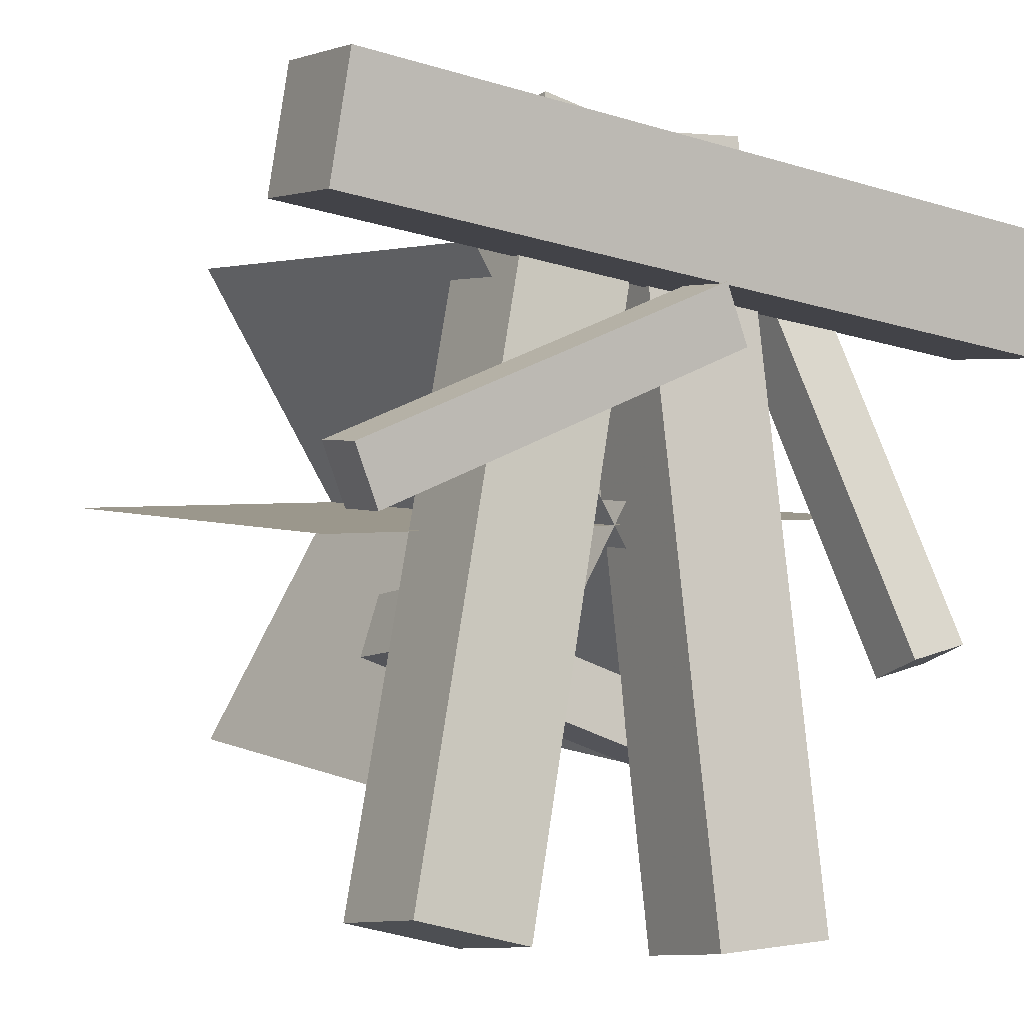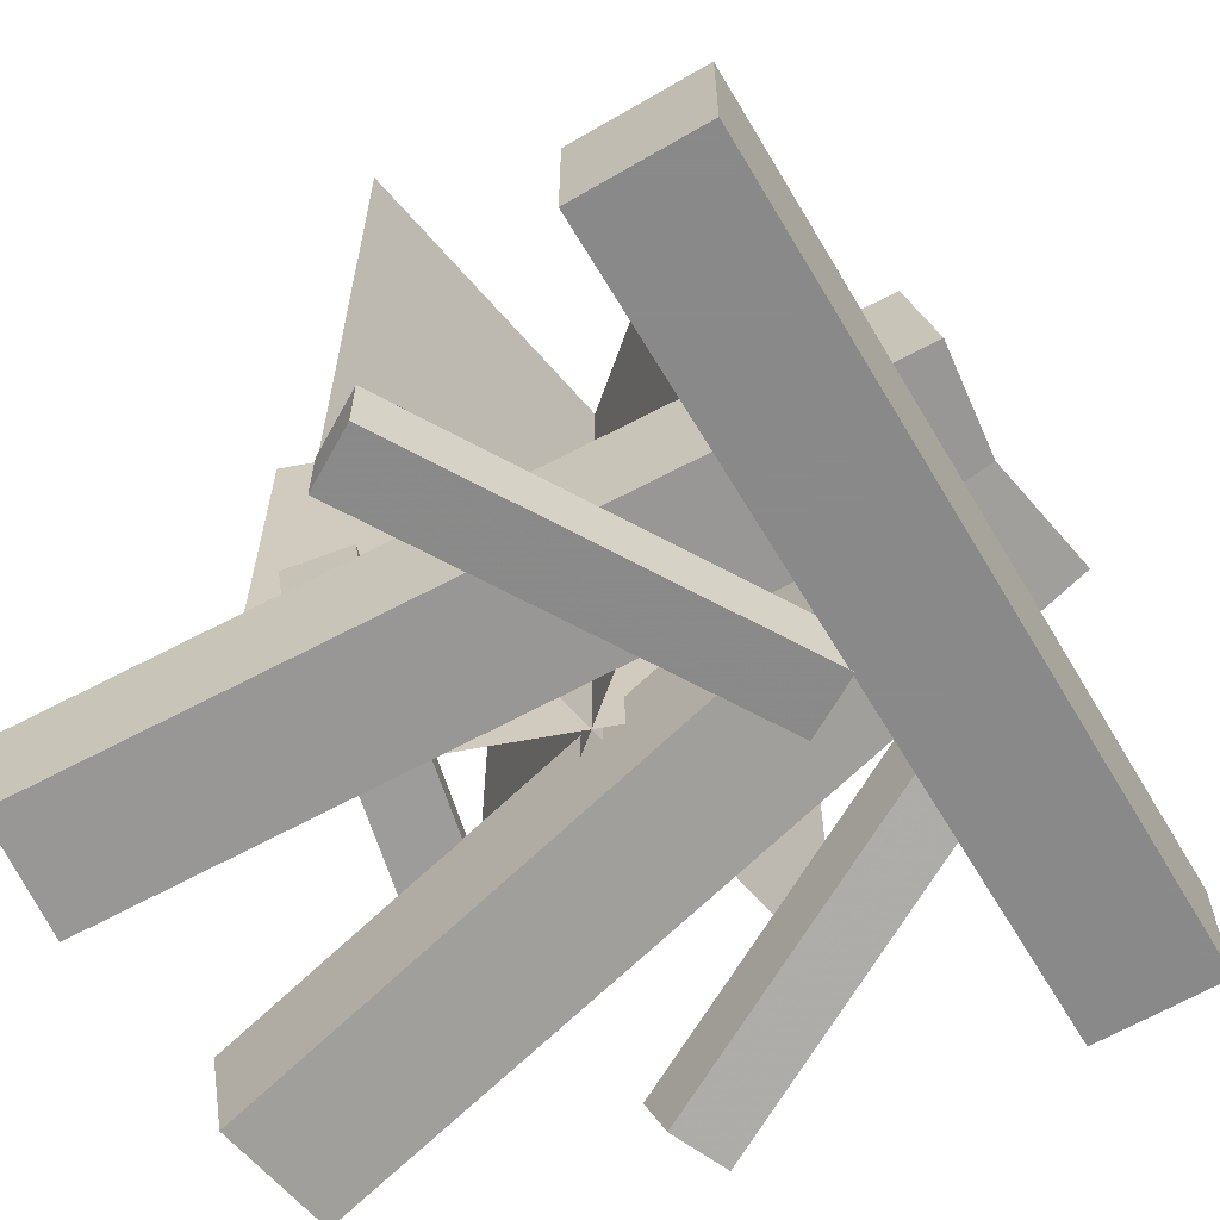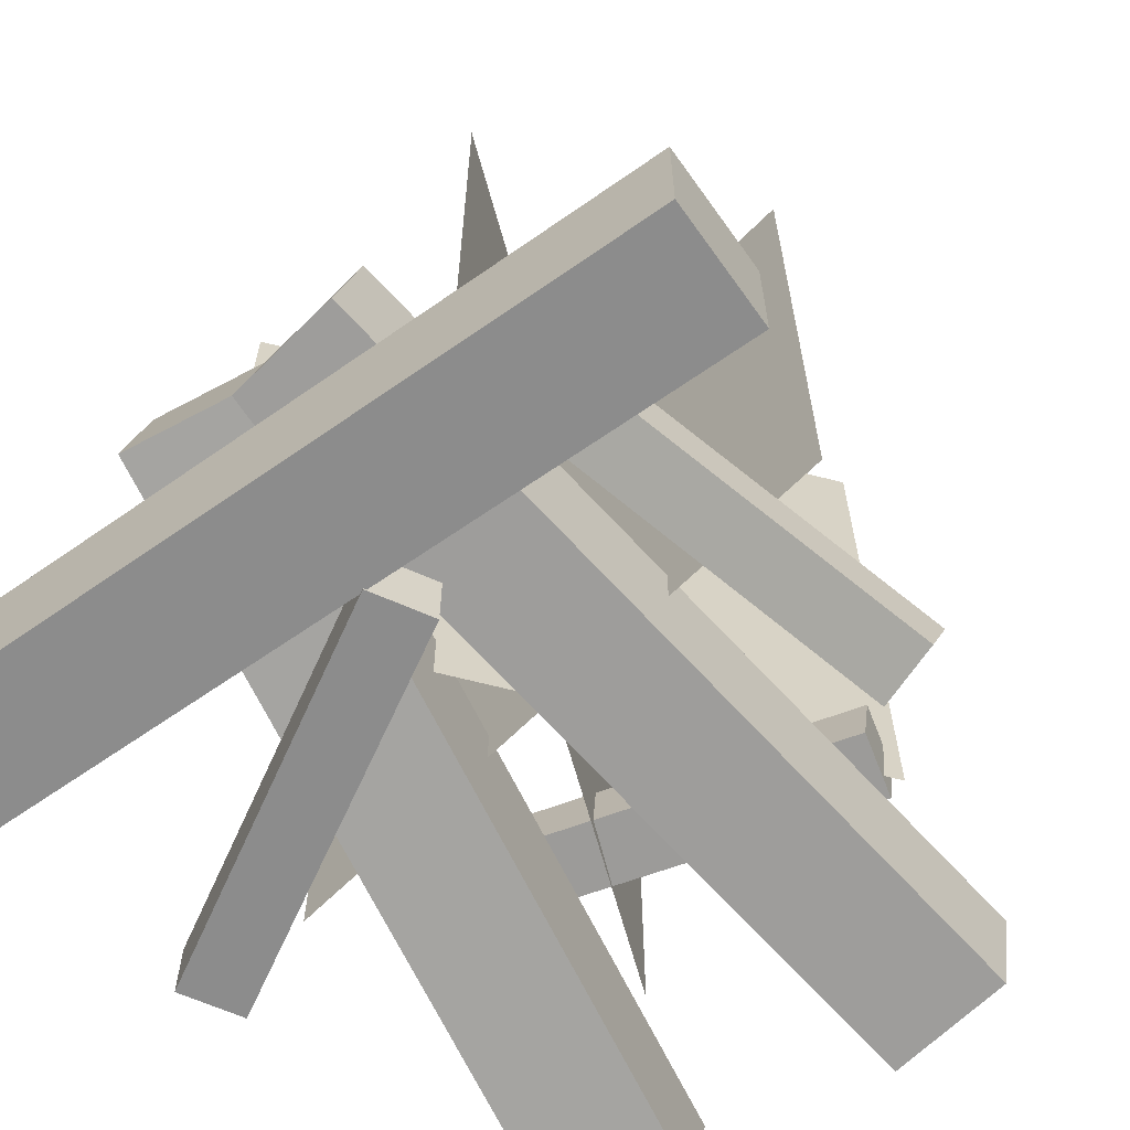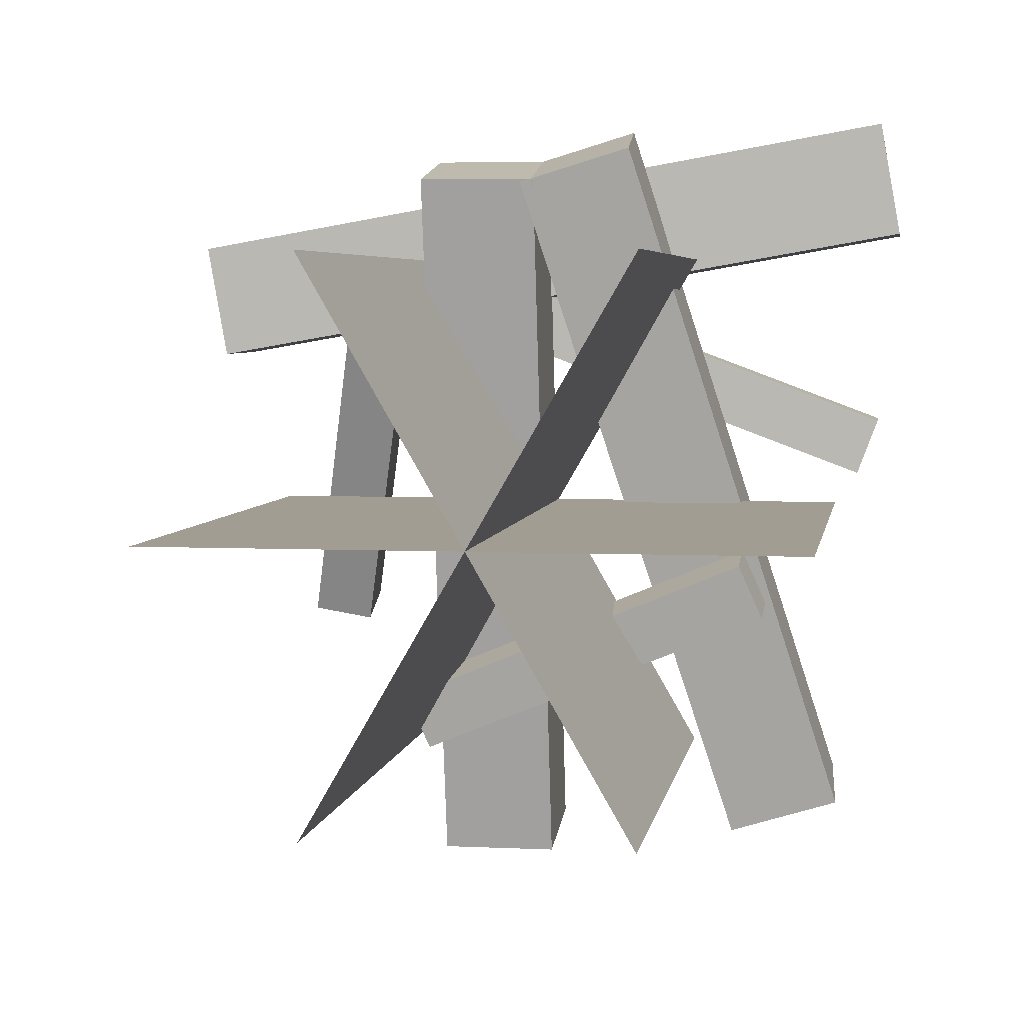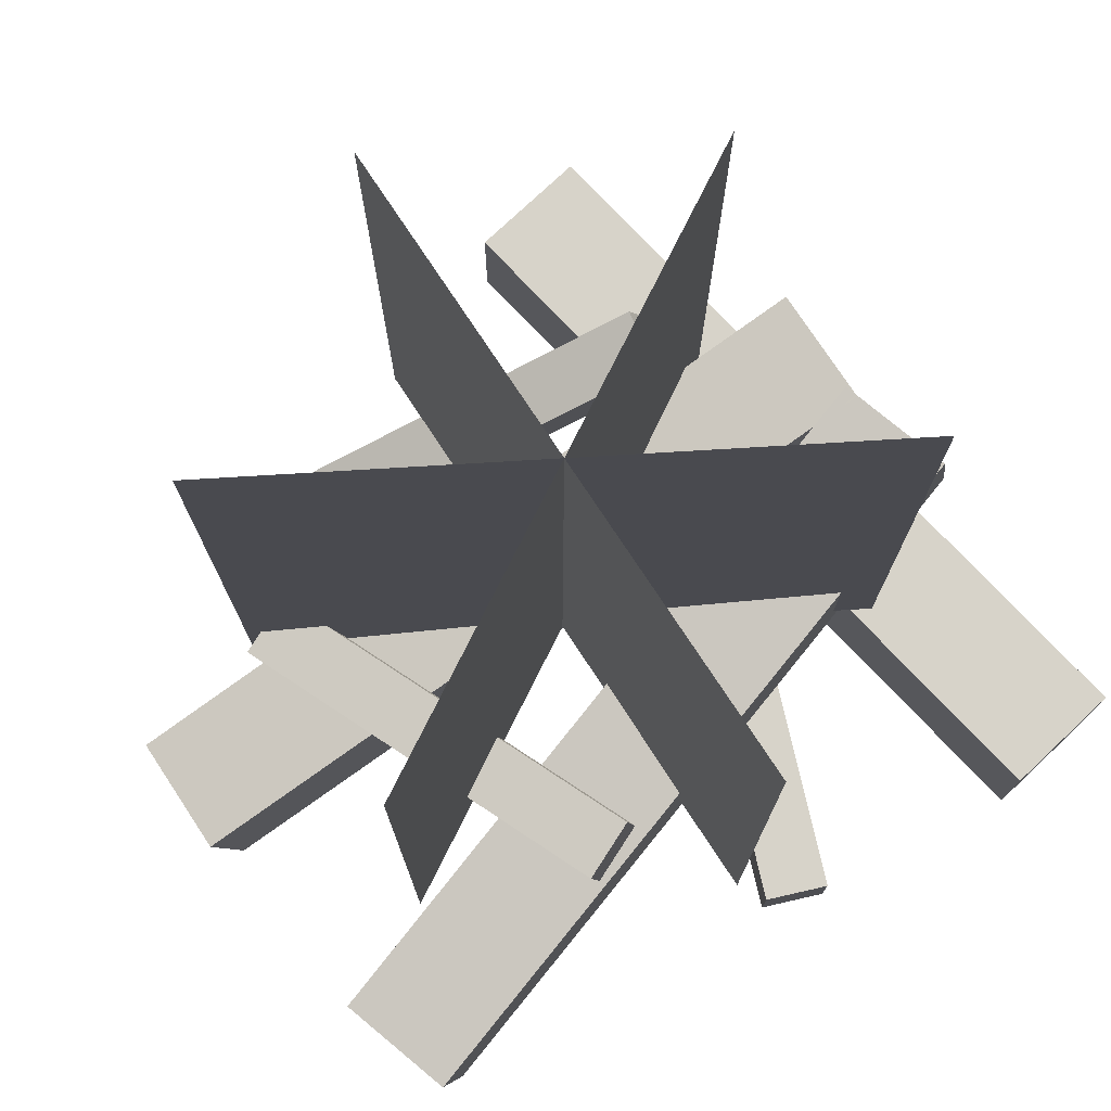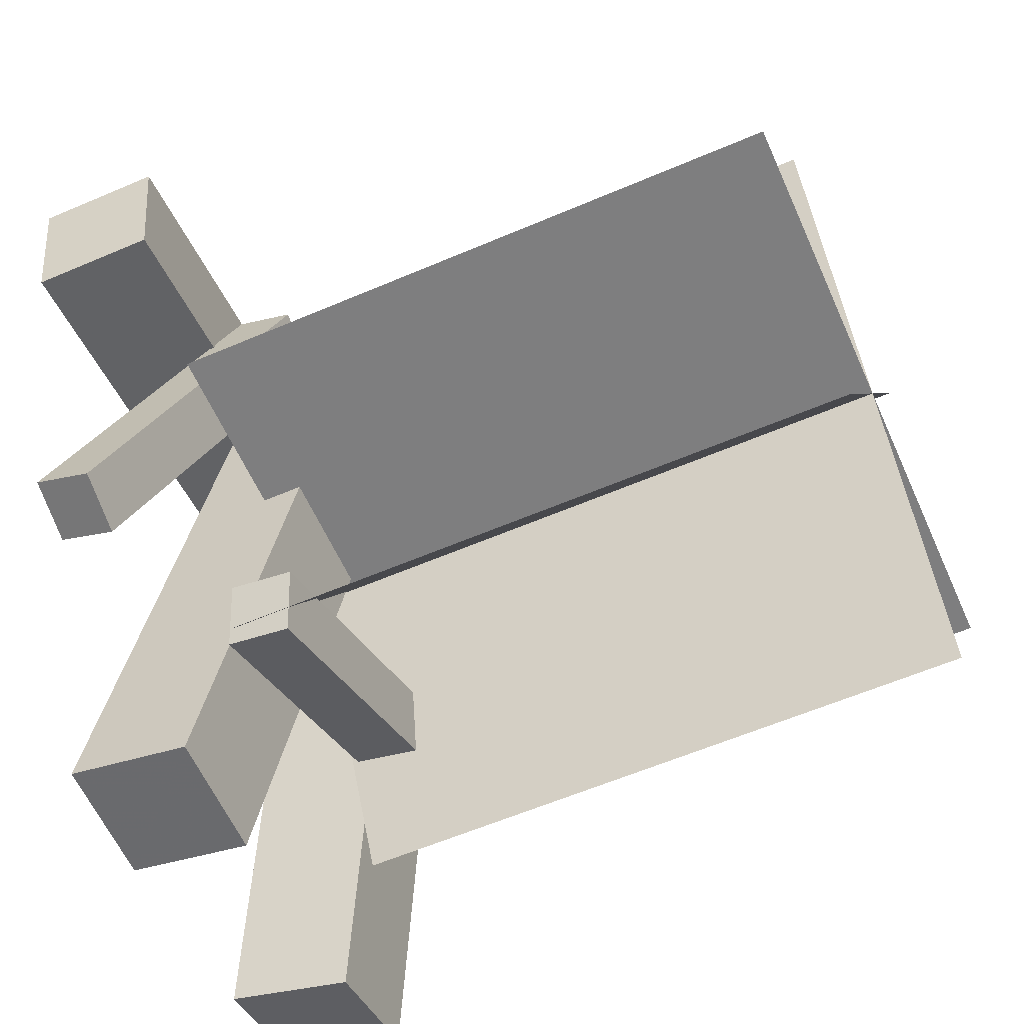
<metadata>
{"format":"obj","ext":"obj","renderer":"f3d","projection":"perspective","resolution":1024,"background":"white","views":[{"elev":2.6,"azim":-30.0,"up":"+Z"},{"elev":-63.3,"azim":-49.4,"up":"+Y"},{"elev":-64.2,"azim":45.3,"up":"+Y"},{"elev":4.7,"azim":-171.2,"up":"+Z"},{"elev":76.2,"azim":-123.4,"up":"+Y"},{"elev":-59.4,"azim":113.8,"up":"+Z"}]}
</metadata>
<code>
v 0.3532 -0.3373 0
v -0.3668 -0.3373 0
v -0.3668 0.3827 -0
v -0.1868 -0.3373 0.3118
v 0.1732 -0.3373 -0.3118
v -0.1868 0.3827 0.3118
v 0.1732 0.3827 -0.3118
v -0.1868 -0.3373 -0.3118
v 0.1732 -0.3373 0.3118
v -0.1868 0.3827 -0.3118
v 0.1732 0.3827 0.3118
v 0.3532 0.3827 0
g Flames.001_Cube.004_Fire
f 4 5 7 6
f 8 9 11 10
f 1 2 3 12
v 0.1512 -0.3475 0.4393
v 0.1512 -0.2076 0.4111
v 0.008458 -0.2076 0.4111
v 0.008458 -0.3475 0.4393
v 0.1512 -0.5265 -0.4492
v 0.1512 -0.3866 -0.4774
v 0.008458 -0.3866 -0.4774
v 0.008458 -0.5265 -0.4492
v -0.4199 -0.5125 0.4854
v -0.4199 -0.3697 0.4854
v -0.4447 -0.3697 0.3448
v -0.4447 -0.5125 0.3448
v 0.4726 -0.5125 0.328
v 0.4726 -0.3697 0.328
v 0.4478 -0.3697 0.1875
v 0.4478 -0.5125 0.1875
v 0.0334 -0.3475 0.4338
v 0.02521 -0.2076 0.4068
v -0.1114 -0.2076 0.4483
v -0.1032 -0.3475 0.4753
v -0.2249 -0.5265 -0.4163
v -0.2331 -0.3866 -0.4432
v -0.3697 -0.3866 -0.4017
v -0.3615 -0.5265 -0.3748
v 0.2542 -0.346 0.2932
v 0.2542 -0.2772 0.2656
v 0.1814 -0.2824 0.2525
v 0.1814 -0.3512 0.2801
v 0.3435 -0.5179 -0.1355
v 0.3435 -0.4491 -0.1631
v 0.2708 -0.4544 -0.1761
v 0.2708 -0.5231 -0.1485
v -0.4185 -0.5139 0.1007
v -0.4185 -0.4398 0.1007
v -0.3925 -0.4398 0.03131
v -0.3925 -0.5139 0.0313
v 0.02205 -0.5141 0.2657
v 0.02208 -0.44 0.2657
v 0.04807 -0.44 0.1963
v 0.04804 -0.5141 0.1963
v -0.2499 -0.3077 -0.06218
v -0.2499 -0.2346 -0.07481
v -0.2788 -0.2463 -0.142
v -0.2788 -0.3193 -0.1294
v 0.1833 -0.3391 -0.2429
v 0.1833 -0.2661 -0.2555
v 0.1544 -0.2777 -0.3228
v 0.1544 -0.3507 -0.3101
g Campfire_Cube.003_Logs-Stone
f 20 19 18 17
f 14 13 17 18
f 15 14 18 19
f 13 14 15 16
f 13 16 20 17
f 16 15 19 20
f 28 27 26 25
f 22 21 25 26
f 23 22 26 27
f 21 22 23 24
f 21 24 28 25
f 24 23 27 28
f 36 35 34 33
f 30 29 33 34
f 31 30 34 35
f 29 30 31 32
f 29 32 36 33
f 32 31 35 36
f 44 43 42 41
f 38 37 41 42
f 39 38 42 43
f 37 38 39 40
f 37 40 44 41
f 40 39 43 44
f 52 51 50 49
f 46 45 49 50
f 47 46 50 51
f 45 46 47 48
f 45 48 52 49
f 48 47 51 52
f 60 59 58 57
f 54 53 57 58
f 55 54 58 59
f 53 54 55 56
f 53 56 60 57
f 56 55 59 60

</code>
